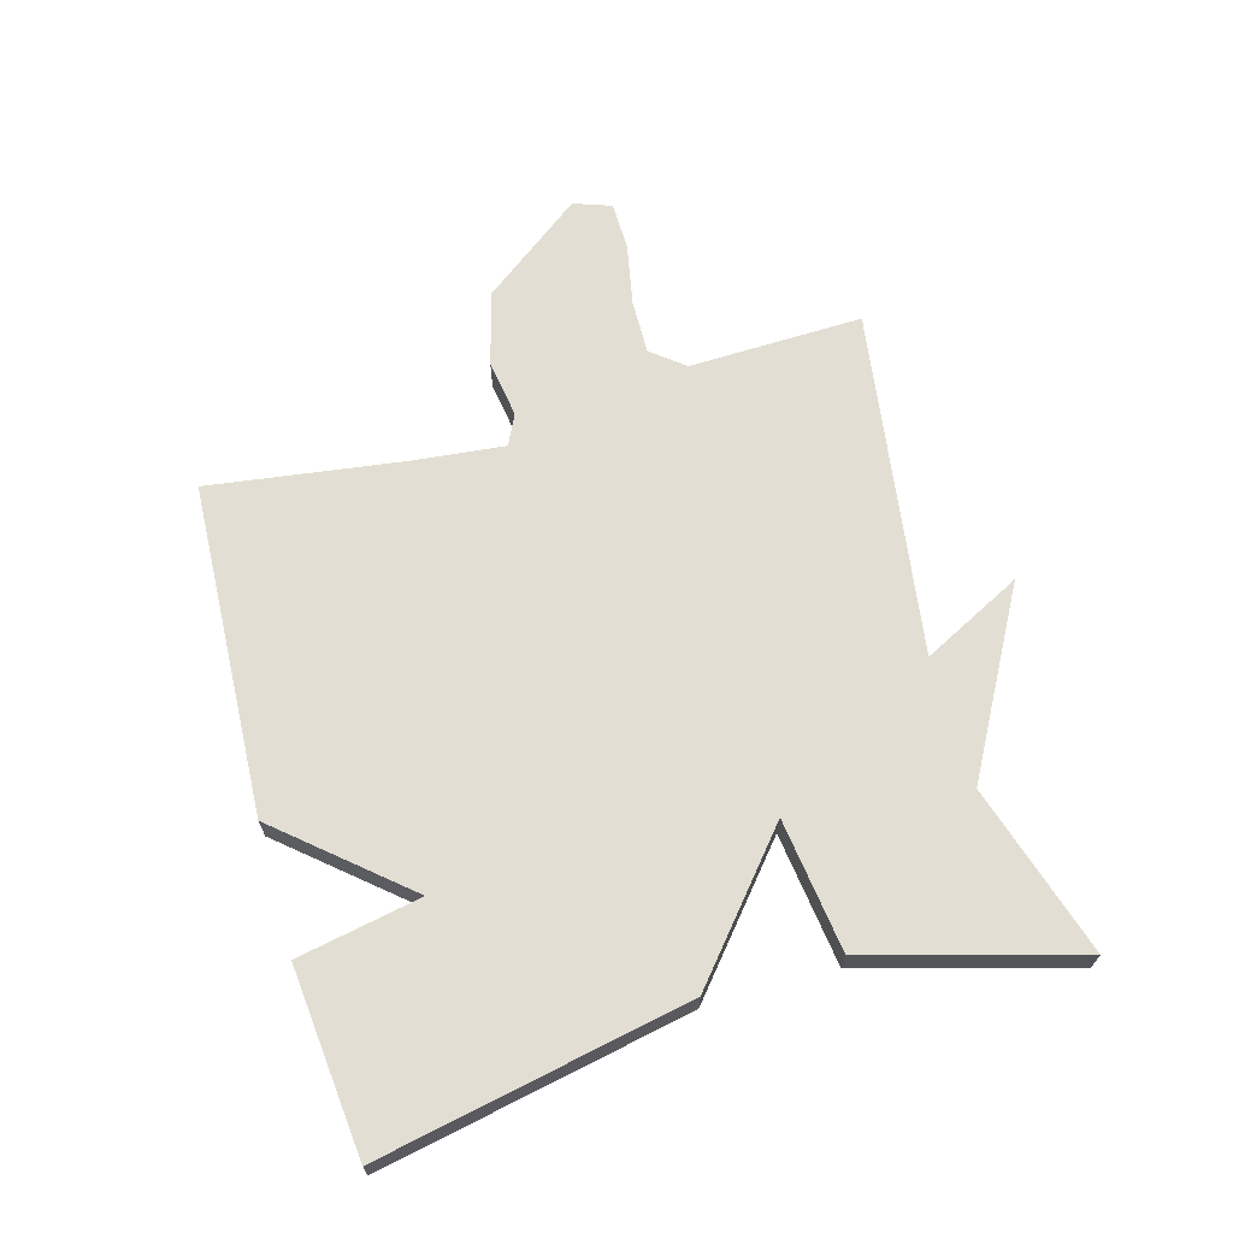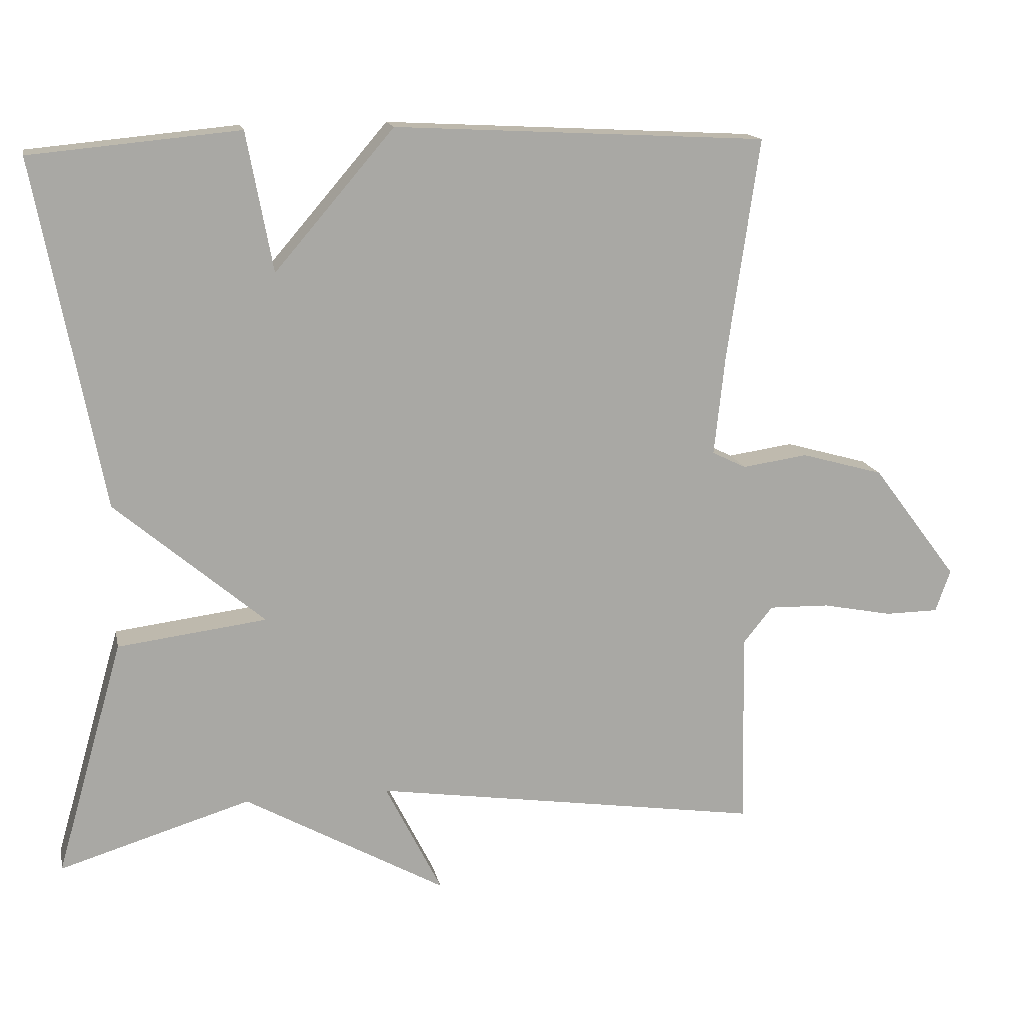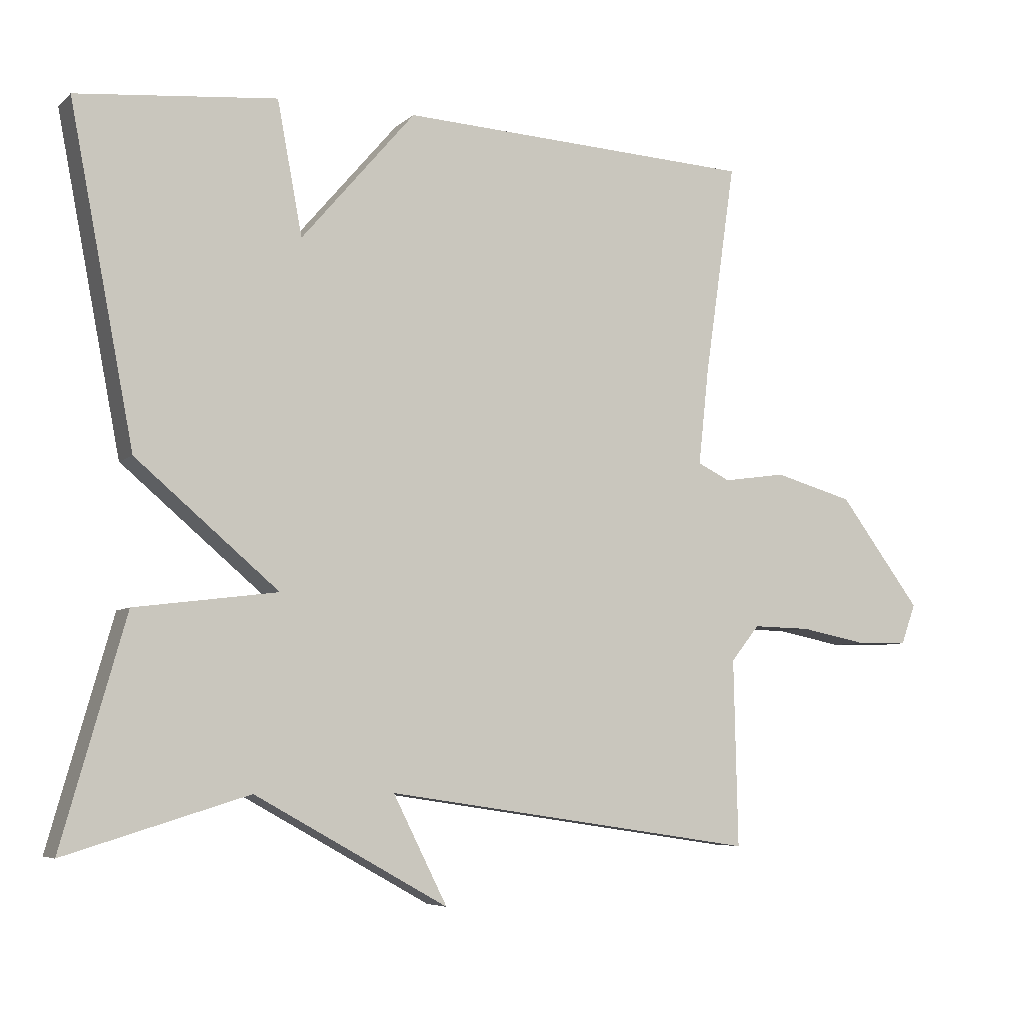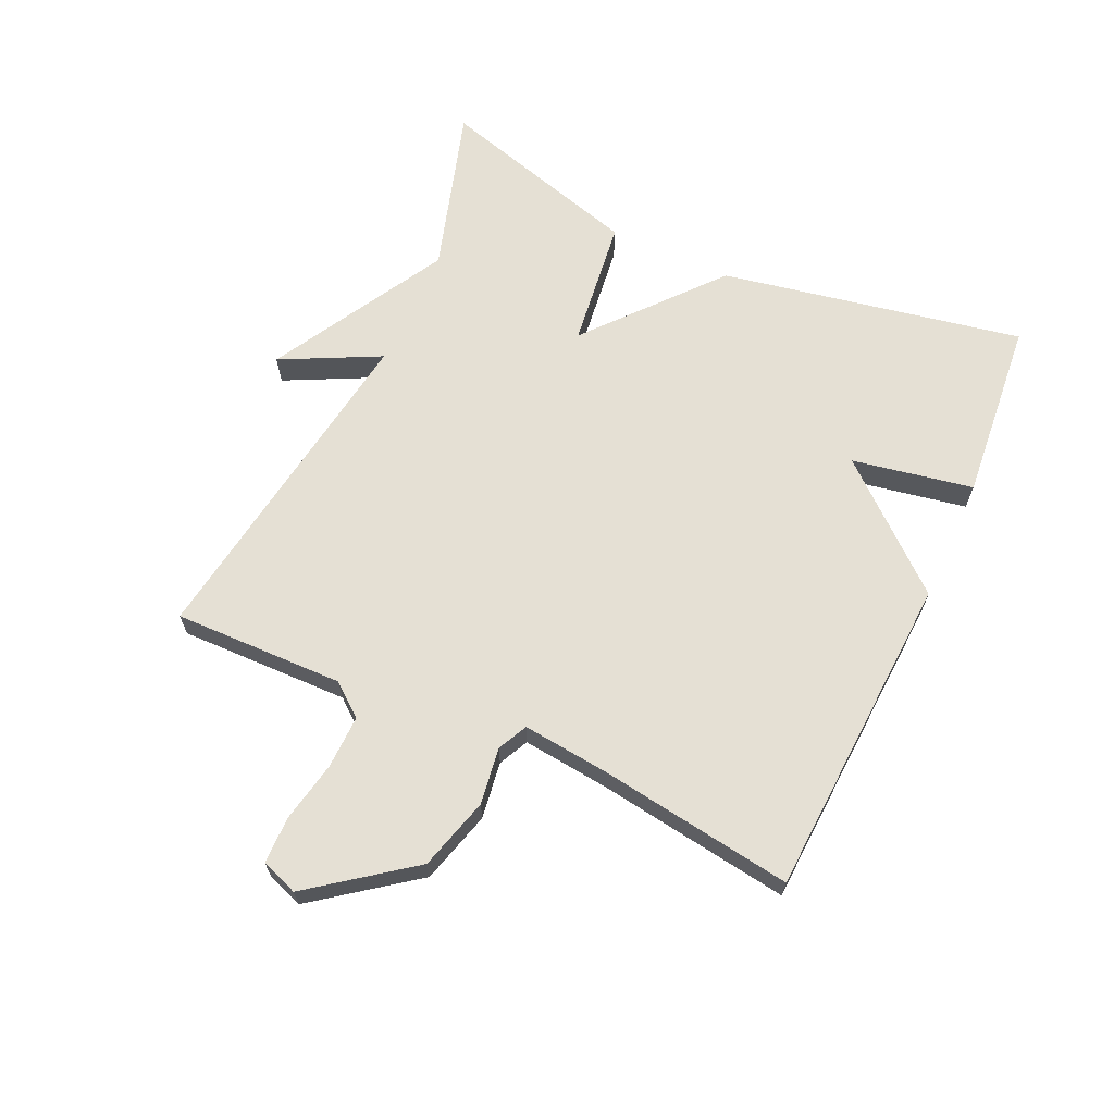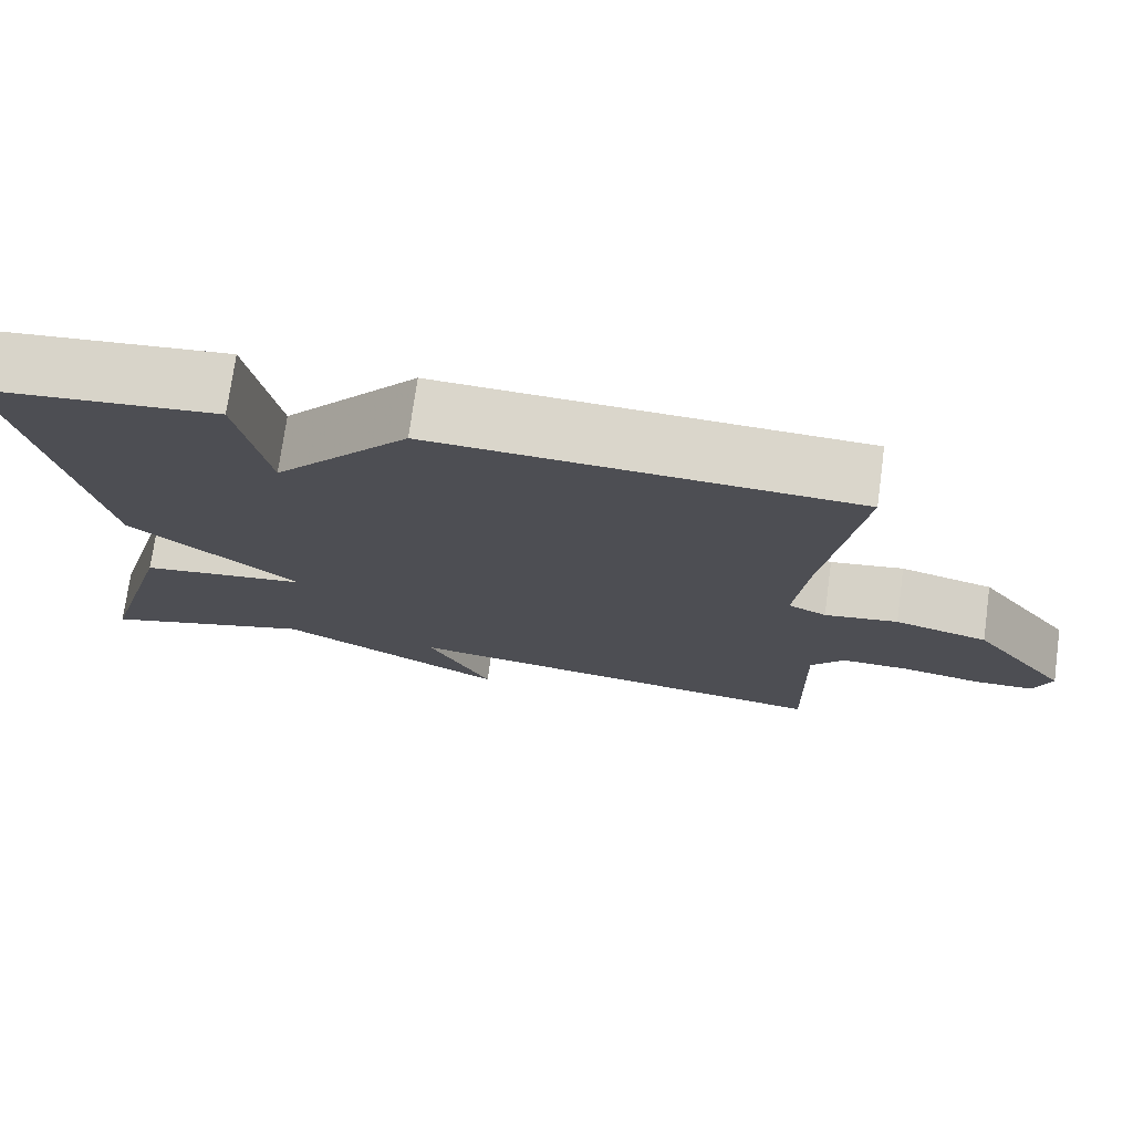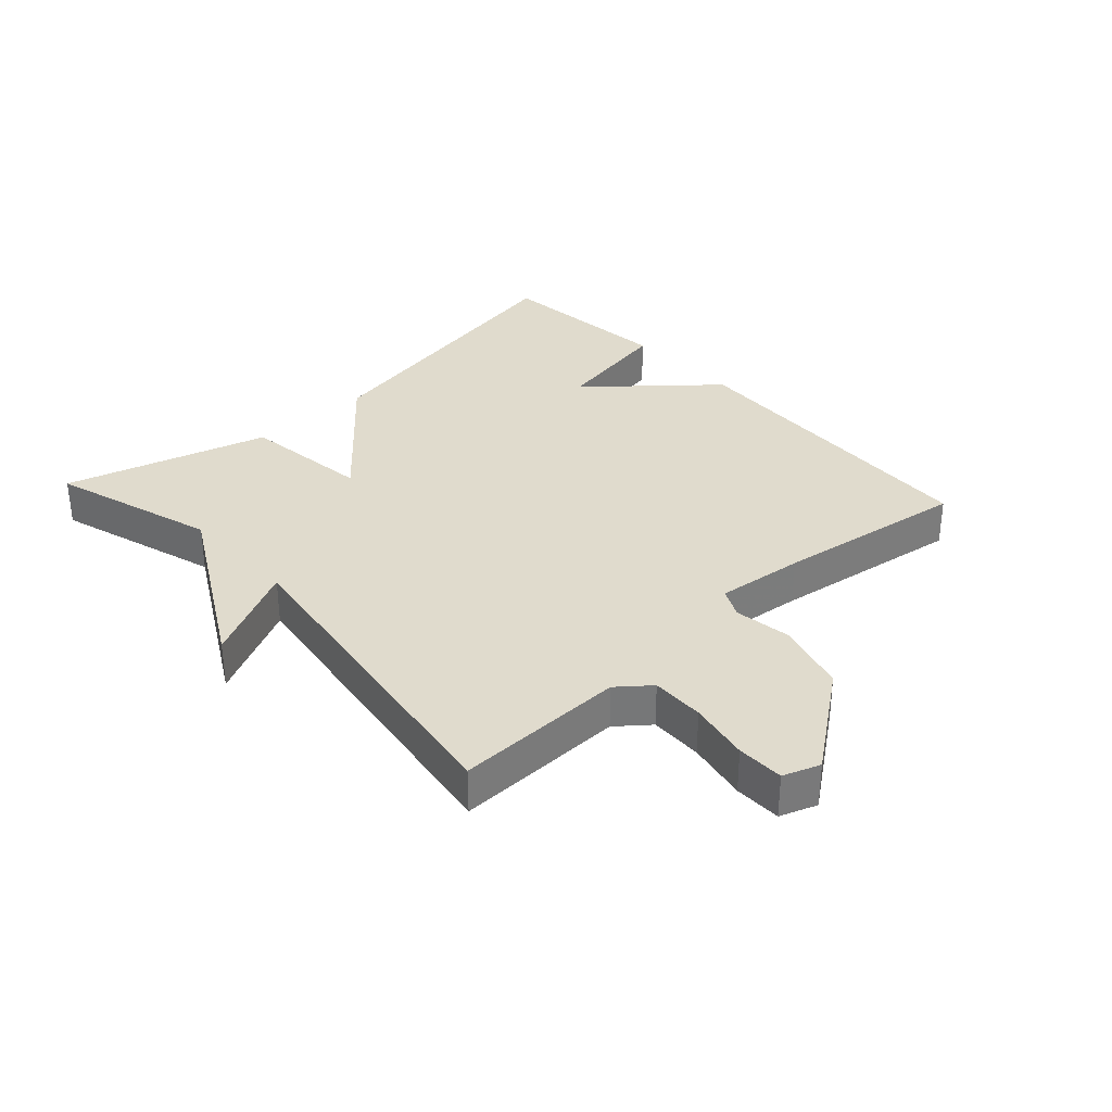
<metadata>
{"format":"obj","ext":"obj","renderer":"f3d","projection":"perspective","resolution":1024,"background":"white","views":[{"elev":67.2,"azim":74.0,"up":"+Y"},{"elev":15.1,"azim":168.4,"up":"+Z"},{"elev":-6.0,"azim":155.7,"up":"+Z"},{"elev":65.9,"azim":-65.3,"up":"+Y"},{"elev":74.2,"azim":-172.2,"up":"+Z"},{"elev":33.2,"azim":-132.5,"up":"+Y"}]}
</metadata>
<code>
v 0.5 0.07 -0.5
v 0.237 0.07 -0.42
v -0.041 0.07 -0.575
v 0.037 0.07 -0.42
v -0.5 0.07 -0.5
v -0.494 0.07 -0.231
v -0.535 0.07 -0.18
v -0.619 0.07 -0.182
v -0.715 0.07 -0.201
v -0.789 0.07 -0.2
v -0.81 0.07 -0.142
v -0.692 0.07 0.015
v -0.578 0.07 0.047
v -0.488 0.07 0.034
v -0.441 0.07 0.057
v -0.456 0.07 0.196
v -0.5 0.07 0.5
v 0.013 0.07 0.527
v 0.177 0.07 0.336
v 0.213 0.07 0.527
v 0.5 0.07 0.5
v 0.408 0.07 0.023
v 0.203 0.07 -0.151
v 0.408 0.07 -0.177
v 0.5 0 -0.5
v 0.237 0 -0.42
v -0.041 0 -0.575
v 0.037 0 -0.42
v -0.5 0 -0.5
v -0.494 0 -0.231
v -0.535 0 -0.18
v -0.619 0 -0.182
v -0.715 0 -0.201
v -0.789 0 -0.2
v -0.81 0 -0.142
v -0.692 0 0.015
v -0.578 0 0.047
v -0.488 0 0.034
v -0.441 0 0.057
v -0.456 0 0.196
v -0.5 0 0.5
v 0.013 0 0.527
v 0.177 0 0.336
v 0.213 0 0.527
v 0.5 0 0.5
v 0.408 0 0.023
v 0.203 0 -0.151
v 0.408 0 -0.177
f 23 24 1 2
f 21 22 23
f 20 21 23
f 19 20 23
f 18 19 23
f 17 18 23
f 16 17 23
f 15 16 23 2
f 14 15 2
f 12 13 14
f 11 12 14
f 10 11 14
f 9 10 14
f 8 9 14
f 7 8 14
f 6 7 14 2
f 4 5 6
f 4 6 2
f 2 3 4
f 26 25 48 47
f 47 46 45
f 47 45 44
f 47 44 43
f 47 43 42
f 47 42 41
f 47 41 40
f 26 47 40 39
f 26 39 38
f 38 37 36
f 38 36 35
f 38 35 34
f 38 34 33
f 38 33 32
f 38 32 31
f 26 38 31 30
f 30 29 28
f 26 30 28
f 28 27 26
f 1 25 26 2
f 2 26 27 3
f 3 27 28 4
f 4 28 29 5
f 5 29 30 6
f 6 30 31 7
f 7 31 32 8
f 8 32 33 9
f 9 33 34 10
f 10 34 35 11
f 11 35 36 12
f 12 36 37 13
f 13 37 38 14
f 14 38 39 15
f 15 39 40 16
f 16 40 41 17
f 17 41 42 18
f 18 42 43 19
f 19 43 44 20
f 20 44 45 21
f 21 45 46 22
f 22 46 47 23
f 23 47 48 24
f 24 48 25 1

</code>
